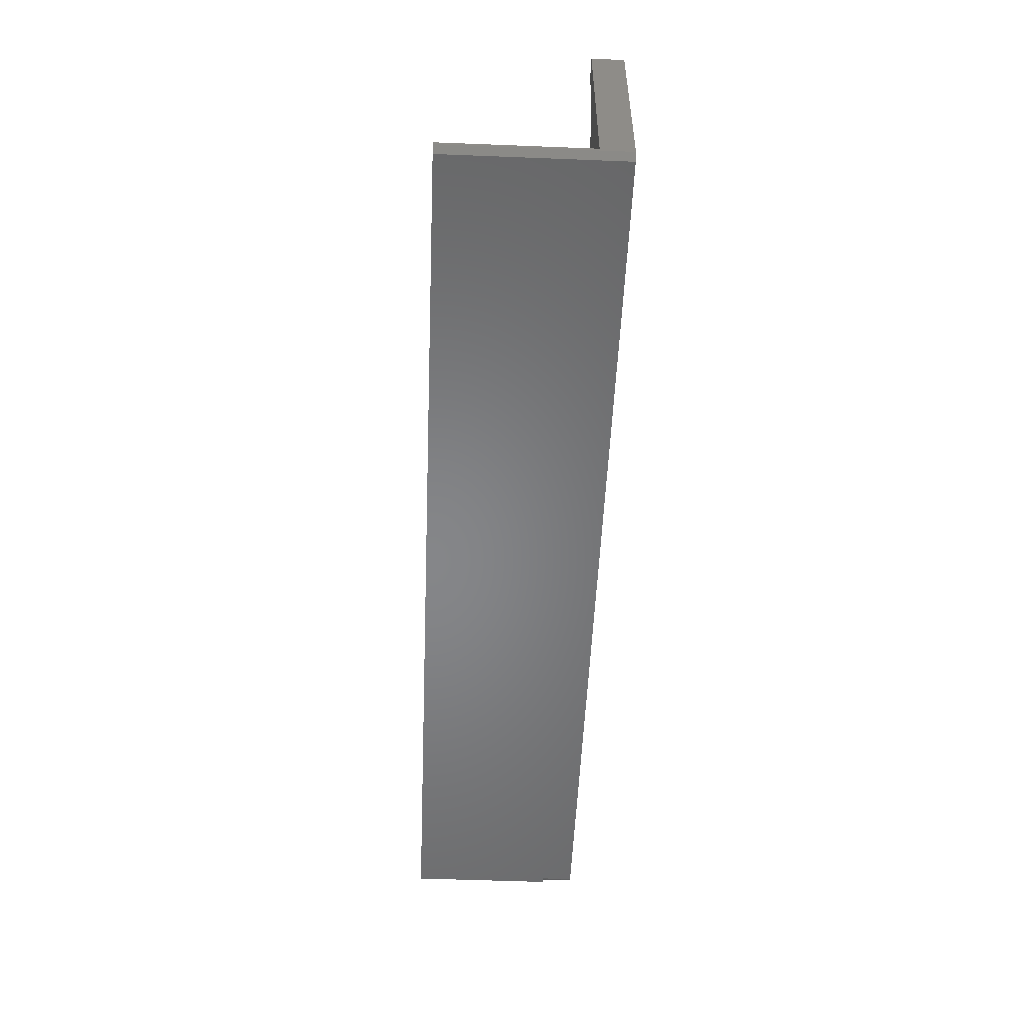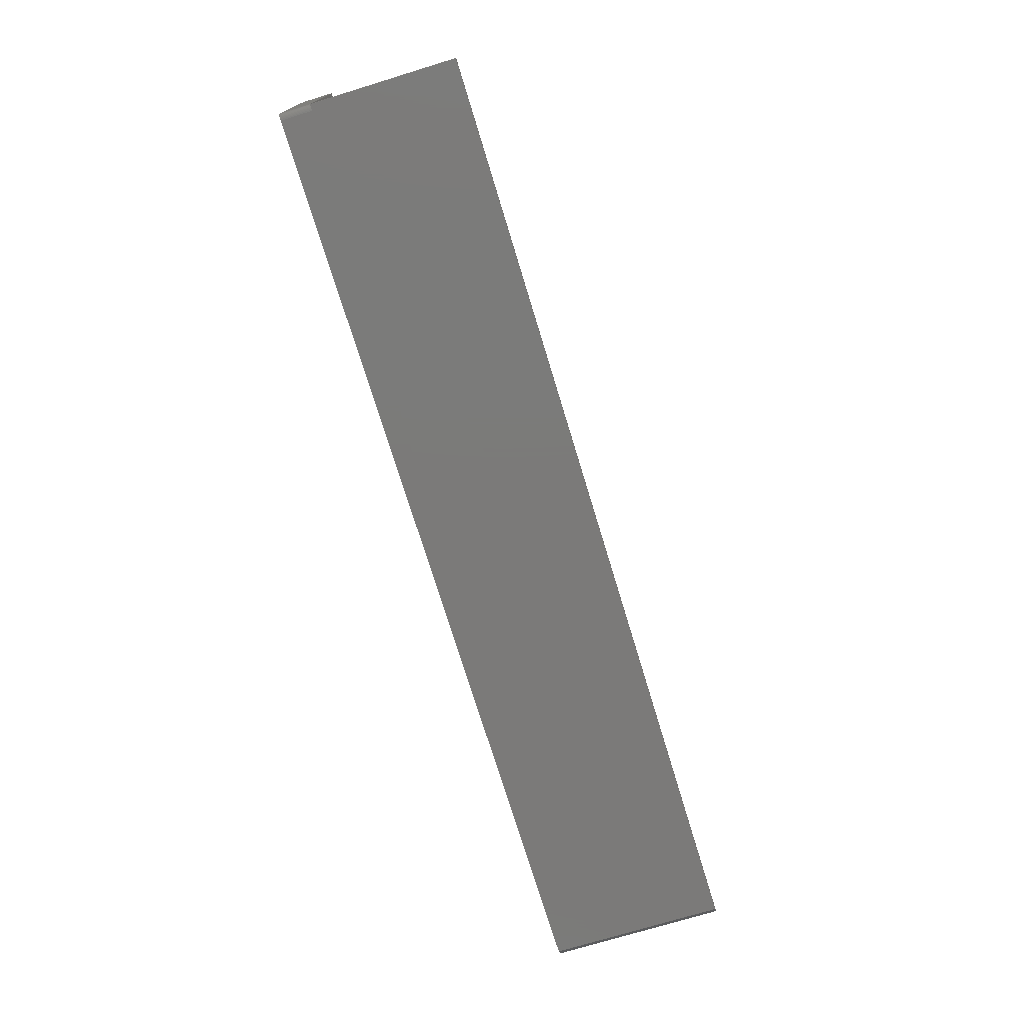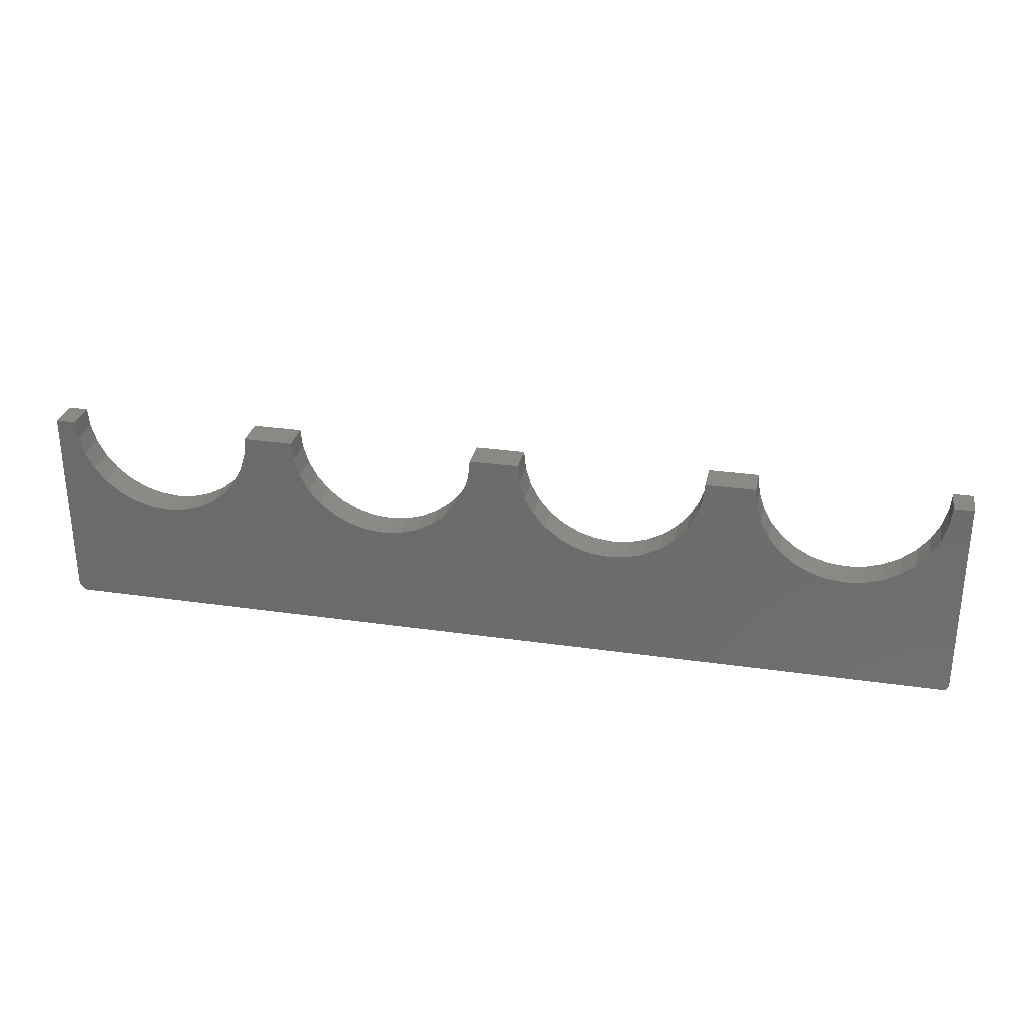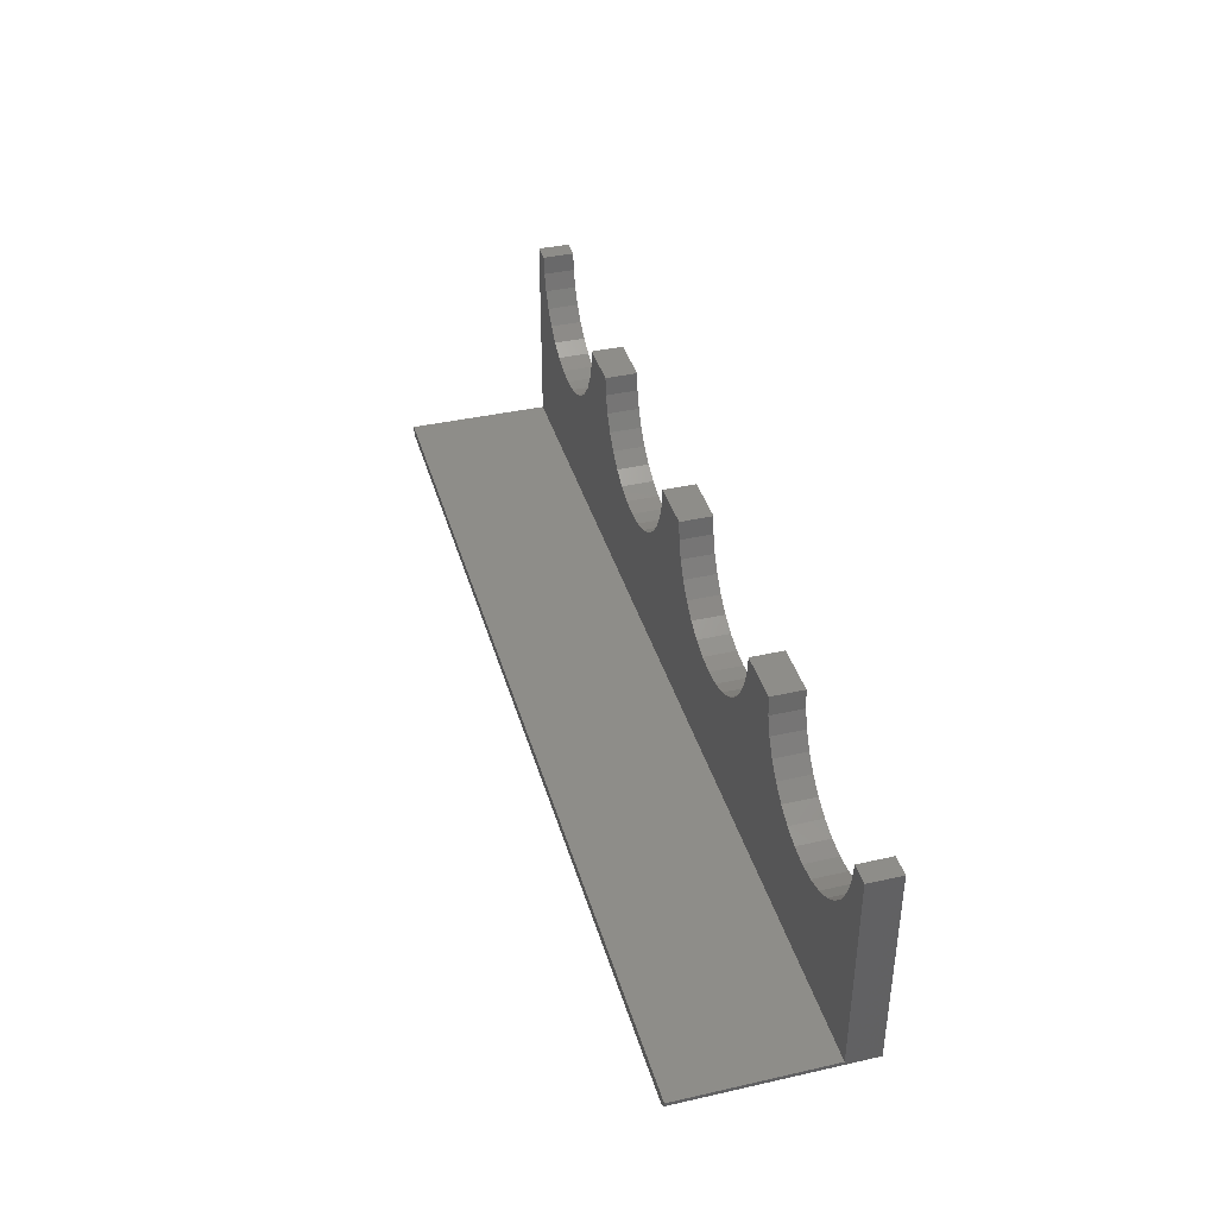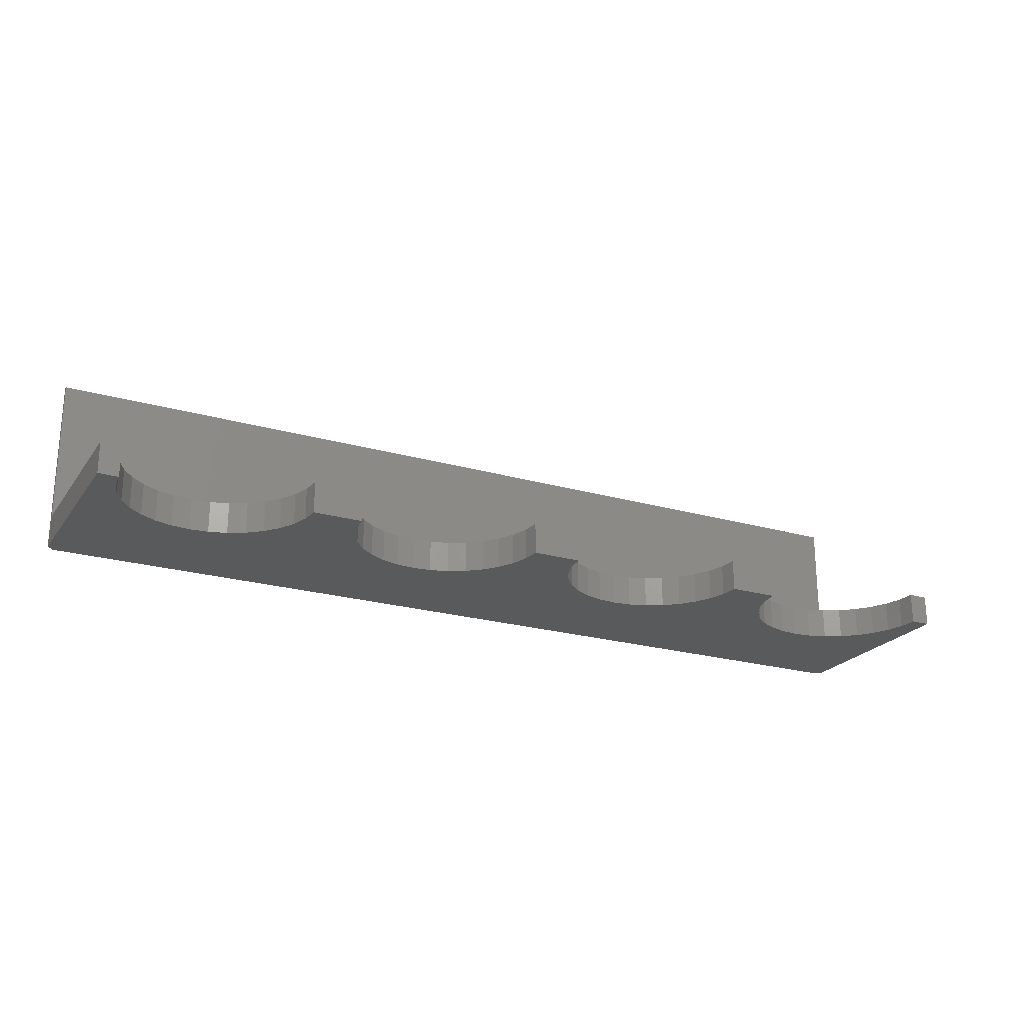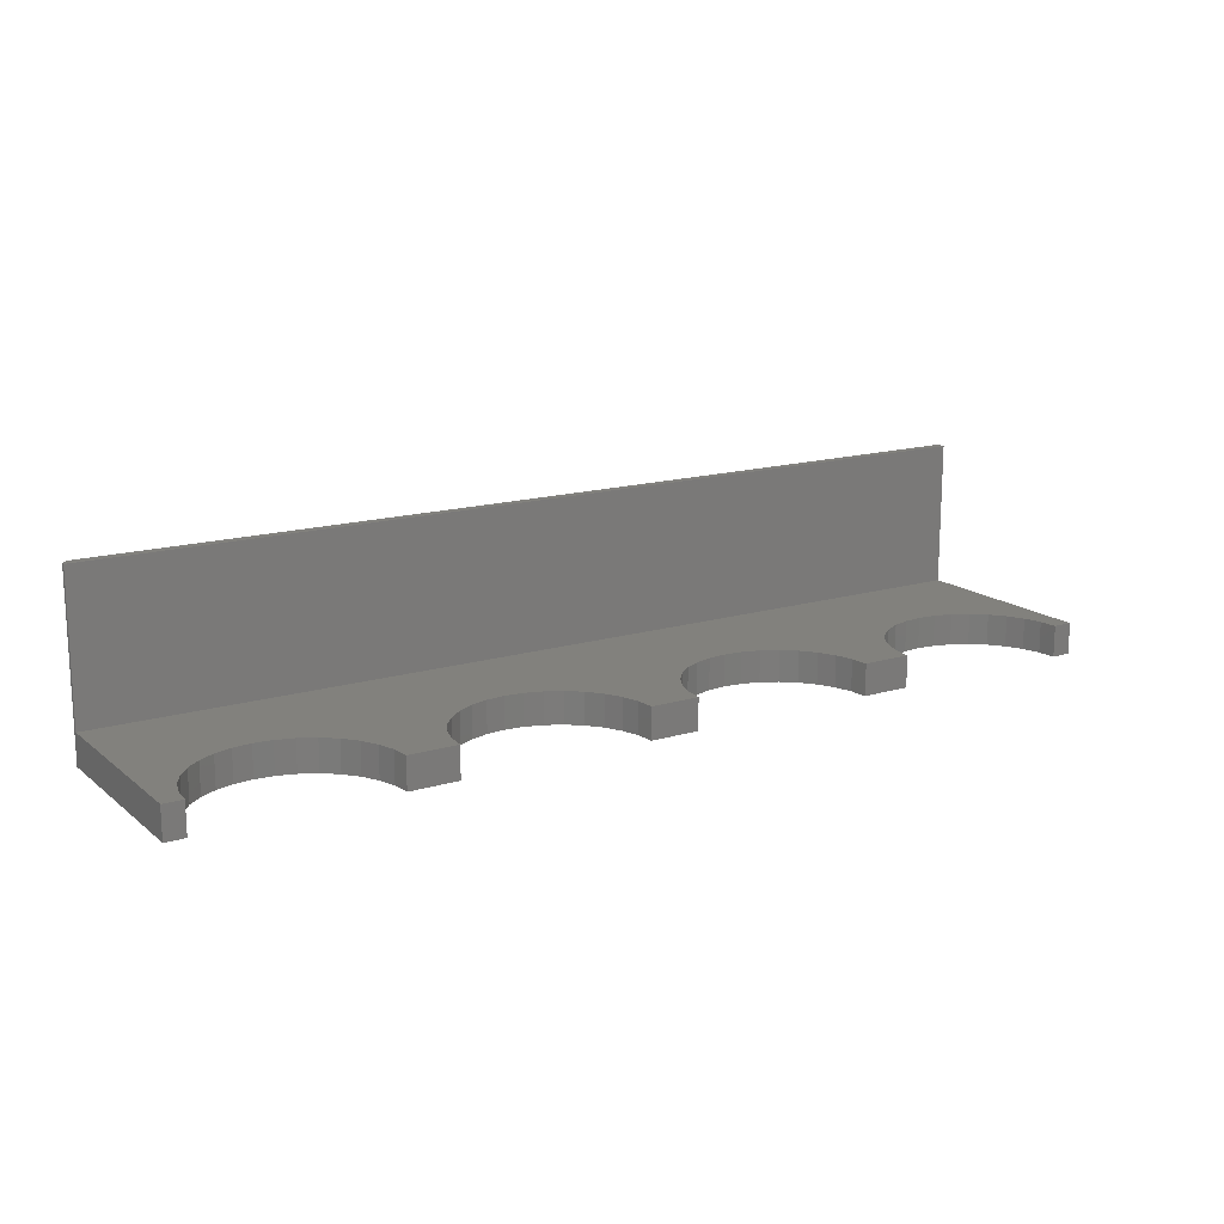
<metadata>
{"format":"stl","ext":"stl","renderer":"f3d","projection":"perspective","resolution":1024,"background":"white","views":[{"elev":-53.0,"azim":87.6,"up":"+Y"},{"elev":-73.8,"azim":-73.0,"up":"+Y"},{"elev":29.3,"azim":-168.0,"up":"+Y"},{"elev":39.2,"azim":74.3,"up":"+Y"},{"elev":-22.8,"azim":153.7,"up":"+Z"},{"elev":15.6,"azim":147.8,"up":"+Z"}]}
</metadata>
<code>
# stl→obj: 172 verts, 337 faces
v -0.4453 -0.09712 0.2188
v 0.7188 -0.1016 0.2188
v 0.7188 -0.09712 0.2188
v -0.4453 -0.1094 0.2188
v 0.7109 -0.1094 0.2188
v 0.692 0.1252 0
v 0.6942 0.1479 0
v 0.7188 0.1479 0
v -0.4208 0.1479 0
v -0.4186 0.1252 0
v -0.4453 0.1479 0
v 0.5333 0.0404 0
v 0.3283 0.0404 0
v 0.5132 0.05116 0
v 0.3065 0.03377 0
v 0.5551 0.03377 0
v 0.2838 0.03154 0
v 0.5778 0.03154 0
v 0.2392 0.0404 0
v 0.03423 0.0404 0
v 0.2191 0.05116 0
v 0.01239 0.03377 0
v 0.261 0.03377 0
v -0.01032 0.03154 0
v -0.05487 0.0404 0
v -0.2599 0.0404 0
v -0.07499 0.05116 0
v -0.2817 0.03377 0
v -0.03303 0.03377 0
v -0.3044 0.03154 0
v 0.7188 0.0009046 0
v 0.7188 -0.1016 0
v -0.4453 -0.1016 0
v -0.4453 0.0009046 0
v 0.6005 0.03377 0
v 0.6224 0.0404 0
v 0.6425 0.05116 0
v 0.6601 0.06563 0
v 0.6746 0.08327 0
v 0.6854 0.1034 0
v 0.7109 -0.1094 0
v -0.4375 -0.1094 0
v -0.439 -0.1092 0
v -0.4405 -0.1088 0
v -0.4418 -0.1081 0
v -0.443 -0.1071 0
v -0.444 -0.1059 0
v -0.4447 -0.1046 0
v -0.4452 -0.1031 0
v -0.4119 0.1034 0
v -0.4012 0.08327 0
v -0.3867 0.06563 0
v -0.3691 0.05116 0
v -0.3489 0.0404 0
v -0.3271 0.03377 0
v 0.3484 0.05116 0
v 0.3661 0.06563 0
v 0.4955 0.06563 0
v 0.3805 0.08327 0
v 0.481 0.08327 0
v 0.3913 0.1034 0
v 0.4703 0.1034 0
v 0.3979 0.1252 0
v 0.4637 0.1252 0
v 0.4002 0.1479 0
v 0.4614 0.1479 0
v 0.05435 0.05116 0
v 0.07199 0.06563 0
v 0.2014 0.06563 0
v 0.08647 0.08327 0
v 0.187 0.08327 0
v 0.09722 0.1034 0
v 0.1762 0.1034 0
v 0.1038 0.1252 0
v 0.1696 0.1252 0
v 0.1061 0.1479 0
v 0.1674 0.1479 0
v -0.2397 0.05116 0
v -0.2221 0.06563 0
v -0.09263 0.06563 0
v -0.2076 0.08327 0
v -0.1071 0.08327 0
v -0.1969 0.1034 0
v -0.1179 0.1034 0
v -0.1902 0.1252 0
v -0.1245 0.1252 0
v -0.188 0.1479 0
v -0.1267 0.1479 0
v -0.4453 -0.1094 0.03906
v -0.4375 -0.1094 0.03906
v 0.7188 -0.09712 0.03906
v 0.7188 0.0009046 0.03906
v -0.4447 -0.1046 0.03906
v -0.4452 -0.1031 0.03906
v -0.4453 -0.1016 0.03906
v -0.4453 -0.09712 0.03906
v -0.4453 0.0009046 0.03906
v -0.444 -0.1059 0.03906
v -0.443 -0.1071 0.03906
v -0.4418 -0.1081 0.03906
v 0.7188 0.1479 0.03906
v 0.6942 0.1479 0.03906
v 0.692 0.1252 0.03906
v -0.4453 0.1479 0.03906
v -0.4186 0.1252 0.03906
v -0.4208 0.1479 0.03906
v 0.5132 0.05116 0.03906
v 0.3283 0.0404 0.03906
v 0.5333 0.0404 0.03906
v 0.3065 0.03377 0.03906
v 0.5551 0.03377 0.03906
v 0.2838 0.03154 0.03906
v 0.5778 0.03154 0.03906
v 0.2191 0.05116 0.03906
v 0.03423 0.0404 0.03906
v 0.2392 0.0404 0.03906
v 0.01239 0.03377 0.03906
v 0.261 0.03377 0.03906
v -0.01032 0.03154 0.03906
v -0.07499 0.05116 0.03906
v -0.2599 0.0404 0.03906
v -0.05487 0.0404 0.03906
v -0.2817 0.03377 0.03906
v -0.03303 0.03377 0.03906
v -0.3044 0.03154 0.03906
v 0.6854 0.1034 0.03906
v 0.6746 0.08327 0.03906
v 0.6601 0.06563 0.03906
v 0.6425 0.05116 0.03906
v 0.6224 0.0404 0.03906
v 0.6005 0.03377 0.03906
v -0.3271 0.03377 0.03906
v -0.3489 0.0404 0.03906
v -0.3691 0.05116 0.03906
v -0.3867 0.06563 0.03906
v -0.4012 0.08327 0.03906
v -0.4119 0.1034 0.03906
v 0.4614 0.1479 0.03906
v 0.4002 0.1479 0.03906
v 0.4637 0.1252 0.03906
v 0.3979 0.1252 0.03906
v 0.4703 0.1034 0.03906
v 0.3913 0.1034 0.03906
v 0.481 0.08327 0.03906
v 0.3805 0.08327 0.03906
v 0.4955 0.06563 0.03906
v 0.3661 0.06563 0.03906
v 0.3484 0.05116 0.03906
v 0.1674 0.1479 0.03906
v 0.1061 0.1479 0.03906
v 0.1696 0.1252 0.03906
v 0.1038 0.1252 0.03906
v 0.1762 0.1034 0.03906
v 0.09722 0.1034 0.03906
v 0.187 0.08327 0.03906
v 0.08647 0.08327 0.03906
v 0.2014 0.06563 0.03906
v 0.07199 0.06563 0.03906
v 0.05435 0.05116 0.03906
v -0.1267 0.1479 0.03906
v -0.188 0.1479 0.03906
v -0.1245 0.1252 0.03906
v -0.1902 0.1252 0.03906
v -0.1179 0.1034 0.03906
v -0.1969 0.1034 0.03906
v -0.1071 0.08327 0.03906
v -0.2076 0.08327 0.03906
v -0.09263 0.06563 0.03906
v -0.2221 0.06563 0.03906
v -0.2397 0.05116 0.03906
v -0.439 -0.1092 0.03906
v -0.4405 -0.1088 0.03906
f 1 2 3
f 1 4 2
f 2 4 5
f 6 7 8
f 9 10 11
f 12 13 14
f 15 13 12
f 16 15 12
f 17 15 16
f 18 17 16
f 19 20 21
f 22 20 19
f 23 22 19
f 24 22 23
f 17 24 23
f 25 26 27
f 28 26 25
f 29 28 25
f 30 28 29
f 24 30 29
f 31 32 33
f 31 33 34
f 31 34 30
f 31 30 24
f 31 24 17
f 31 17 18
f 31 18 35
f 31 35 36
f 31 36 37
f 31 37 38
f 31 38 39
f 31 39 40
f 31 40 6
f 31 6 8
f 32 41 42
f 32 42 43
f 32 43 44
f 32 44 45
f 32 45 46
f 32 46 47
f 32 47 48
f 32 48 49
f 32 49 33
f 34 11 10
f 34 10 50
f 34 50 51
f 34 51 52
f 34 52 53
f 34 53 54
f 34 54 55
f 34 55 30
f 13 56 14
f 14 56 57
f 14 57 58
f 58 57 59
f 58 59 60
f 60 59 61
f 60 61 62
f 62 61 63
f 62 63 64
f 64 63 65
f 64 65 66
f 20 67 21
f 21 67 68
f 21 68 69
f 69 68 70
f 69 70 71
f 71 70 72
f 71 72 73
f 73 72 74
f 73 74 75
f 75 74 76
f 75 76 77
f 26 78 27
f 27 78 79
f 27 79 80
f 80 79 81
f 80 81 82
f 82 81 83
f 82 83 84
f 84 83 85
f 84 85 86
f 86 85 87
f 86 87 88
f 4 89 90
f 42 41 90
f 90 41 5
f 90 5 4
f 91 3 2
f 91 2 32
f 91 32 31
f 91 31 92
f 41 32 5
f 5 32 2
f 4 93 89
f 93 4 94
f 95 4 1
f 94 4 95
f 33 95 1
f 33 1 96
f 33 96 97
f 33 97 34
f 89 93 98
f 89 98 99
f 89 99 100
f 101 102 103
f 104 105 106
f 107 108 109
f 109 108 110
f 109 110 111
f 111 110 112
f 111 112 113
f 114 115 116
f 116 115 117
f 116 117 118
f 118 117 119
f 118 119 112
f 120 121 122
f 122 121 123
f 122 123 124
f 124 123 125
f 124 125 119
f 92 101 103
f 92 103 126
f 92 126 127
f 92 127 128
f 92 128 129
f 92 129 130
f 92 130 131
f 92 131 113
f 92 113 112
f 92 112 119
f 92 119 125
f 92 125 97
f 92 97 96
f 92 96 91
f 97 125 132
f 97 132 133
f 97 133 134
f 97 134 135
f 97 135 136
f 97 136 137
f 97 137 105
f 97 105 104
f 138 139 140
f 140 139 141
f 140 141 142
f 142 141 143
f 142 143 144
f 144 143 145
f 144 145 146
f 146 145 147
f 146 147 107
f 107 147 148
f 107 148 108
f 149 150 151
f 151 150 152
f 151 152 153
f 153 152 154
f 153 154 155
f 155 154 156
f 155 156 157
f 157 156 158
f 157 158 114
f 114 158 159
f 114 159 115
f 160 161 162
f 162 161 163
f 162 163 164
f 164 163 165
f 164 165 166
f 166 165 167
f 166 167 168
f 168 167 169
f 168 169 120
f 120 169 170
f 120 170 121
f 42 90 43
f 43 90 171
f 43 171 44
f 44 171 172
f 44 172 45
f 45 172 100
f 45 100 46
f 46 100 99
f 46 99 47
f 47 99 98
f 47 98 48
f 48 98 93
f 48 93 49
f 49 93 94
f 49 94 33
f 33 94 95
f 3 91 1
f 1 91 96
f 104 11 97
f 97 11 34
f 106 9 104
f 104 9 11
f 30 123 28
f 28 123 121
f 28 121 26
f 26 121 170
f 26 170 78
f 78 170 169
f 78 169 79
f 79 169 167
f 79 167 81
f 81 167 165
f 81 165 83
f 83 165 163
f 83 163 85
f 85 163 161
f 85 161 87
f 123 30 125
f 125 30 55
f 125 55 132
f 132 55 54
f 132 54 133
f 133 54 53
f 133 53 134
f 134 53 52
f 134 52 135
f 135 52 51
f 135 51 136
f 136 51 50
f 136 50 137
f 137 50 10
f 137 10 105
f 105 10 9
f 105 9 106
f 160 88 161
f 161 88 87
f 24 117 22
f 22 117 115
f 22 115 20
f 20 115 159
f 20 159 67
f 67 159 158
f 67 158 68
f 68 158 156
f 68 156 70
f 70 156 154
f 70 154 72
f 72 154 152
f 72 152 74
f 74 152 150
f 74 150 76
f 117 24 119
f 119 24 29
f 119 29 124
f 124 29 25
f 124 25 122
f 122 25 27
f 122 27 120
f 120 27 80
f 120 80 168
f 168 80 82
f 168 82 166
f 166 82 84
f 166 84 164
f 164 84 86
f 164 86 162
f 162 86 88
f 162 88 160
f 149 77 150
f 150 77 76
f 17 110 15
f 15 110 108
f 15 108 13
f 13 108 148
f 13 148 56
f 56 148 147
f 56 147 57
f 57 147 145
f 57 145 59
f 59 145 143
f 59 143 61
f 61 143 141
f 61 141 63
f 63 141 139
f 63 139 65
f 110 17 112
f 112 17 23
f 112 23 118
f 118 23 19
f 118 19 116
f 116 19 21
f 116 21 114
f 114 21 69
f 114 69 157
f 157 69 71
f 157 71 155
f 155 71 73
f 155 73 153
f 153 73 75
f 153 75 151
f 151 75 77
f 151 77 149
f 138 66 139
f 139 66 65
f 18 131 35
f 35 131 130
f 35 130 36
f 36 130 129
f 36 129 37
f 37 129 128
f 37 128 38
f 38 128 127
f 38 127 39
f 39 127 126
f 39 126 40
f 40 126 103
f 40 103 6
f 6 103 102
f 6 102 7
f 131 18 113
f 113 18 16
f 113 16 111
f 111 16 12
f 111 12 109
f 109 12 14
f 109 14 107
f 107 14 58
f 107 58 146
f 146 58 60
f 146 60 144
f 144 60 62
f 144 62 142
f 142 62 64
f 142 64 140
f 140 64 66
f 140 66 138
f 101 8 102
f 102 8 7
f 92 31 101
f 101 31 8

</code>
